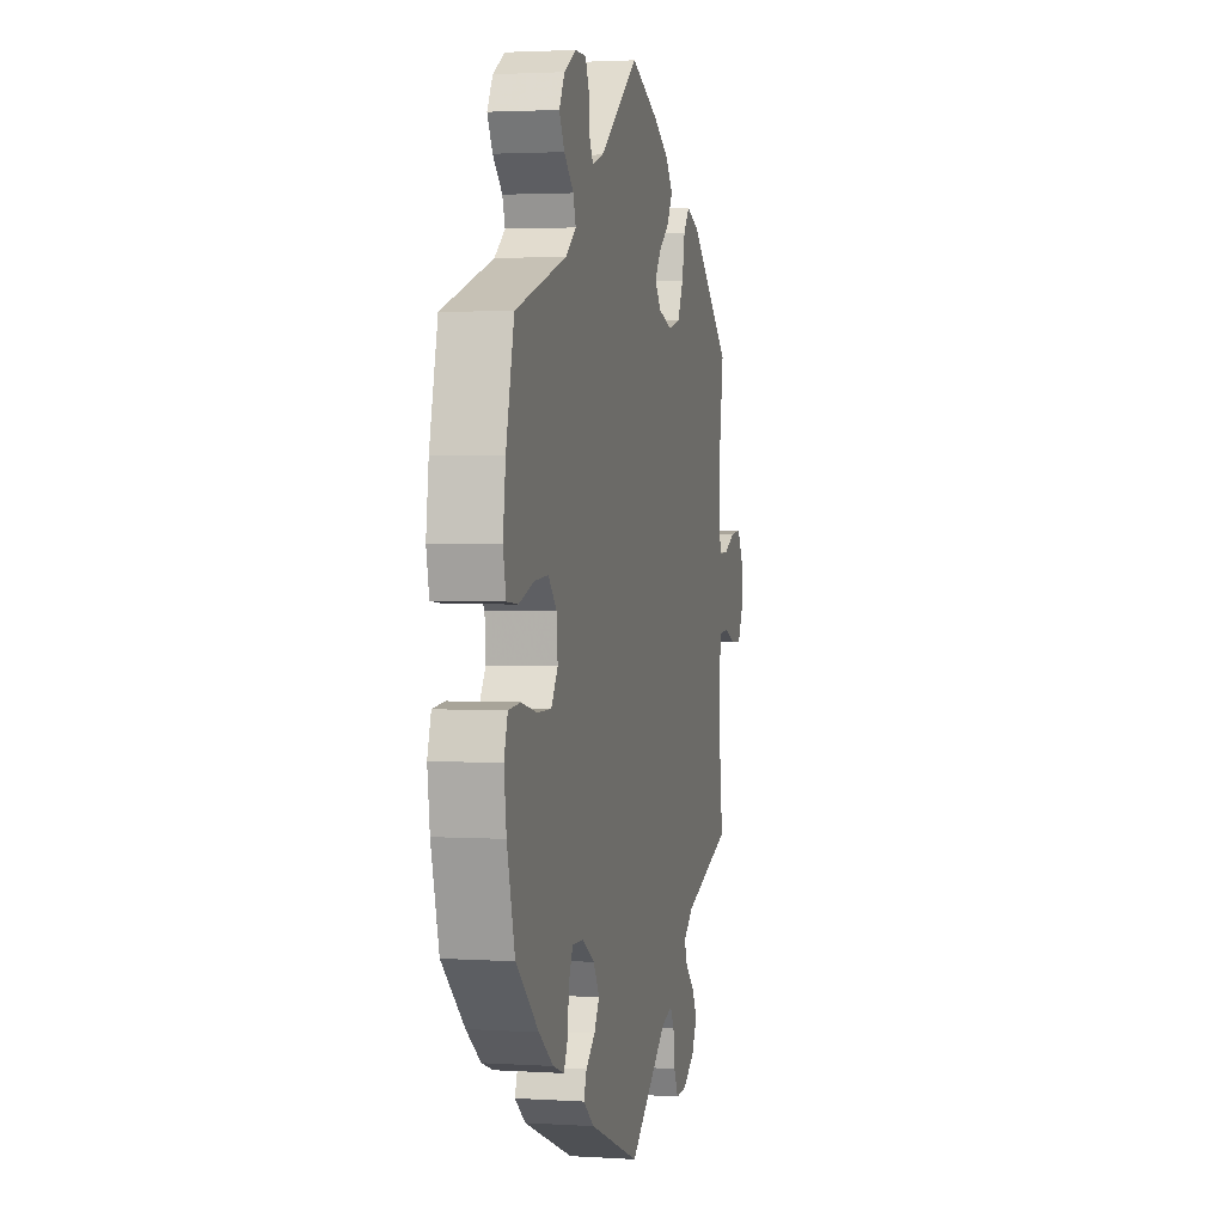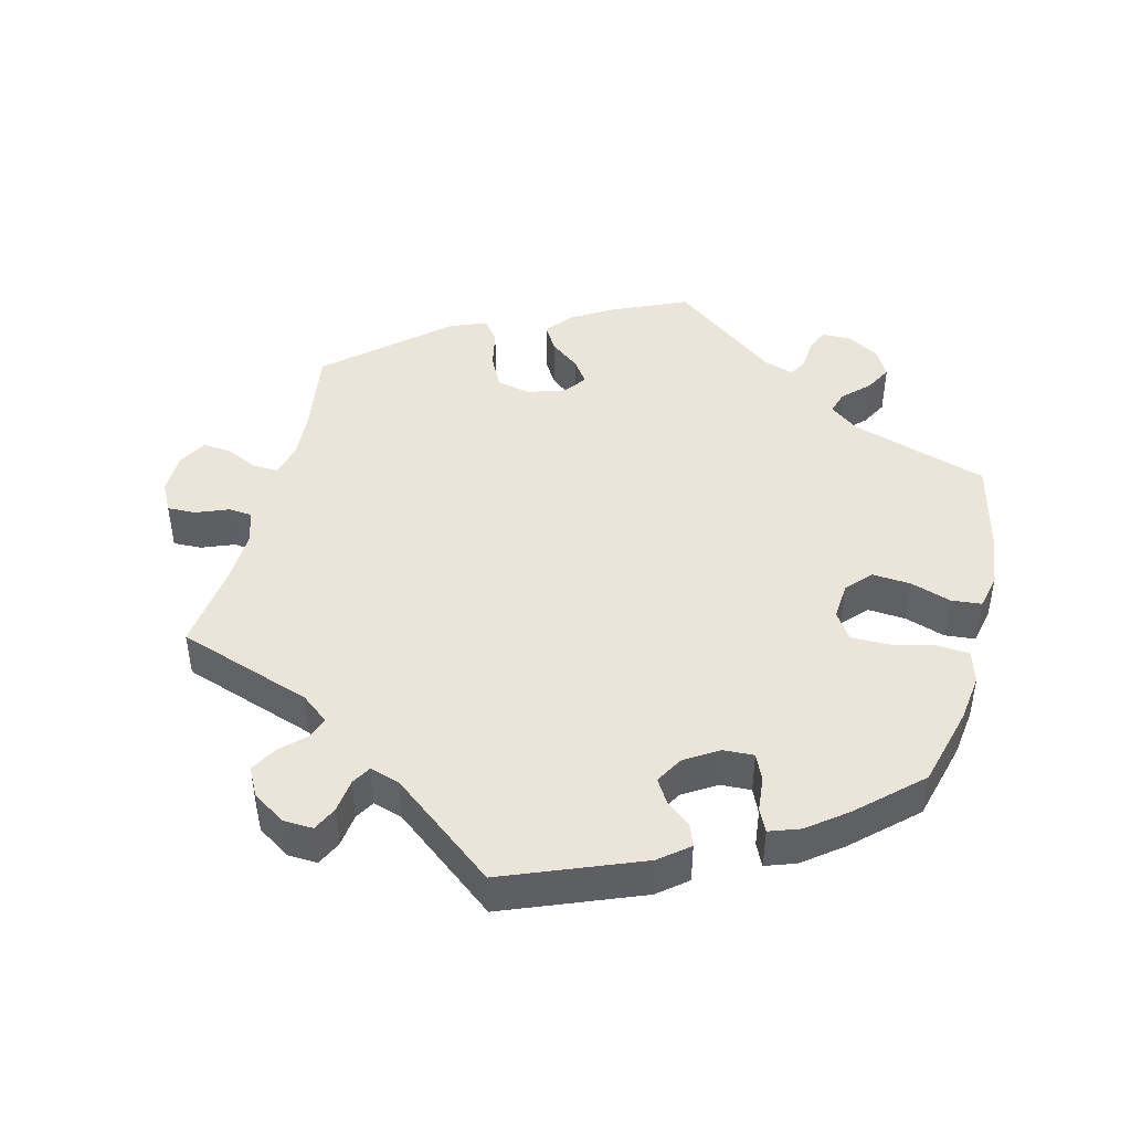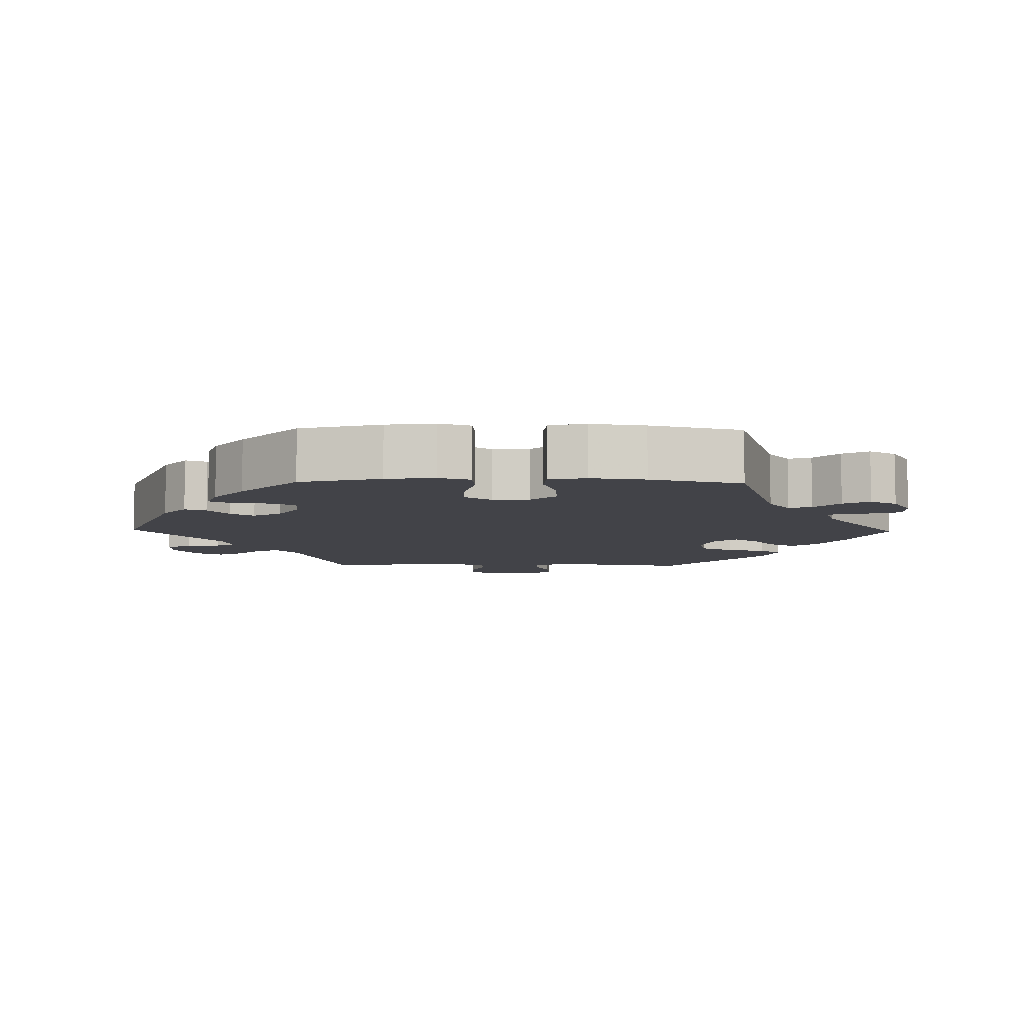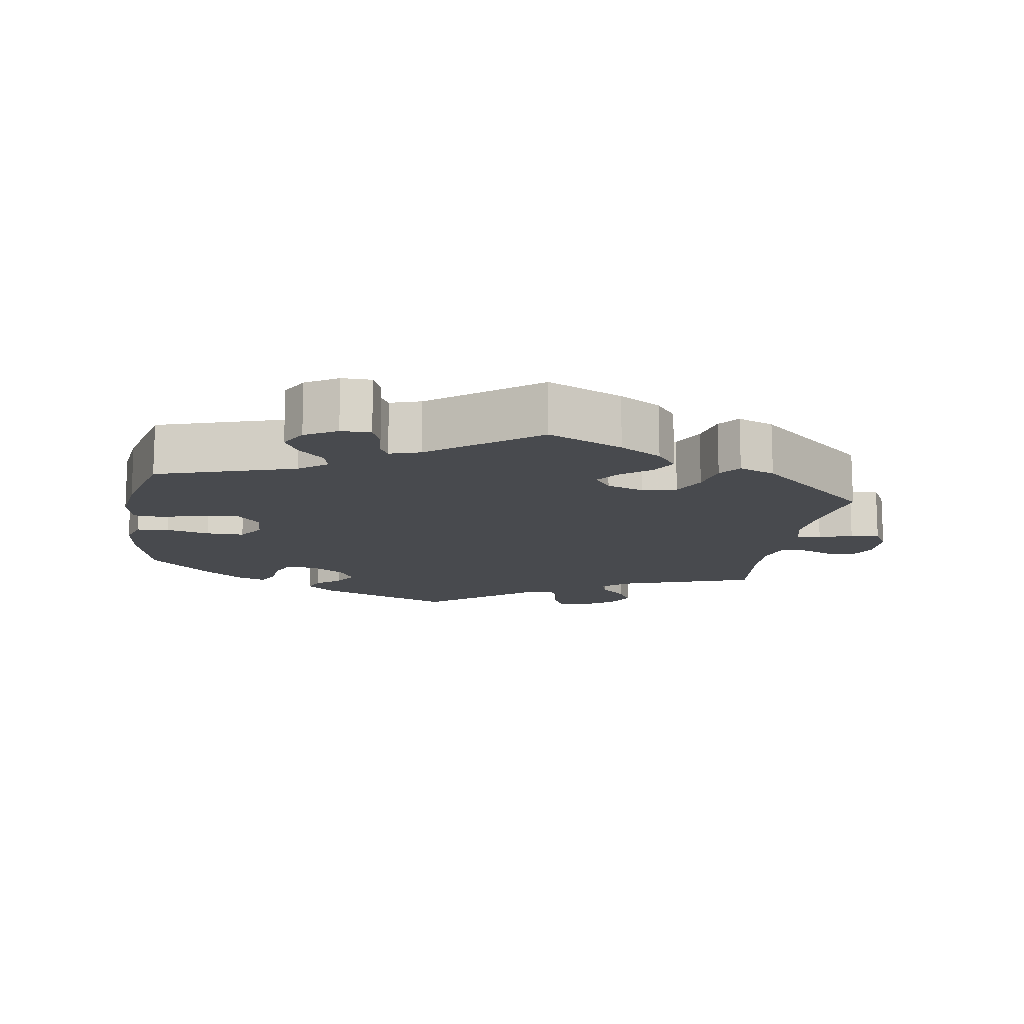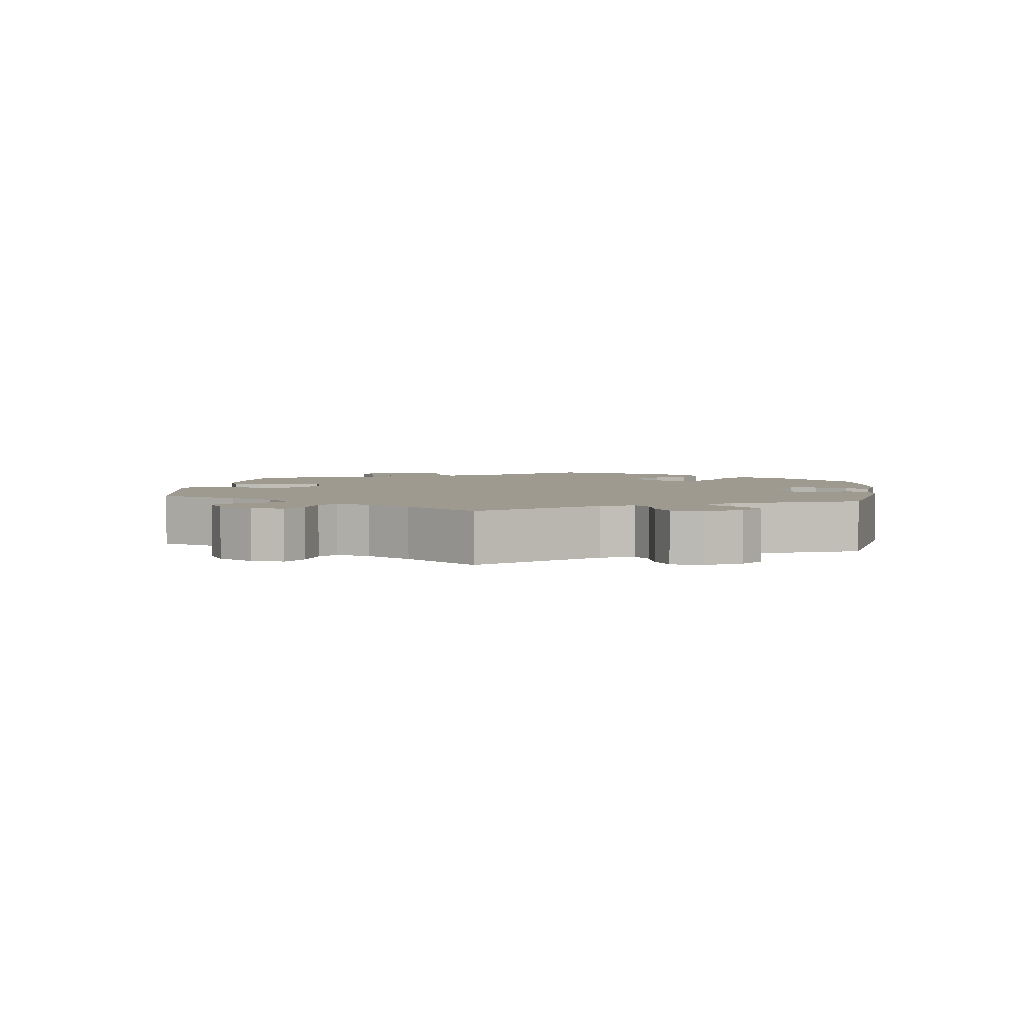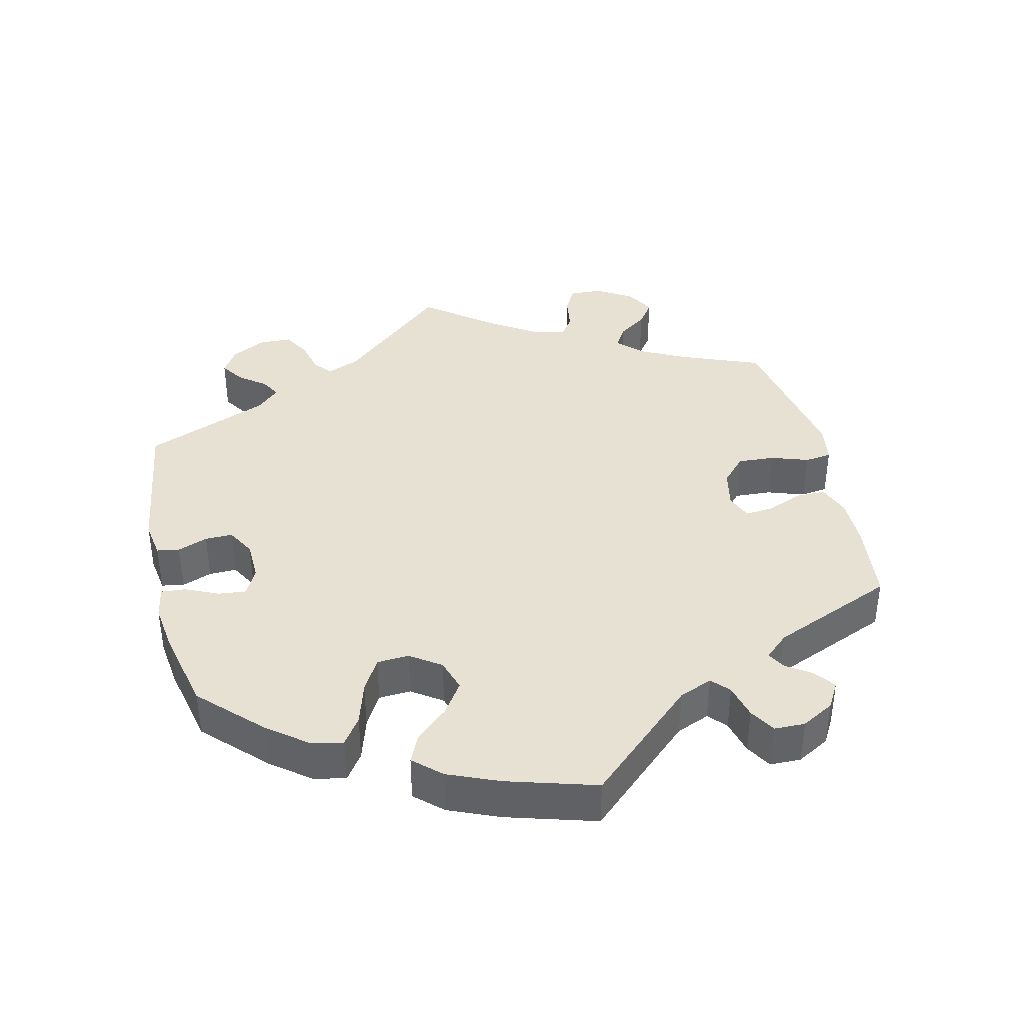
<metadata>
{"format":"obj","ext":"obj","renderer":"f3d","projection":"perspective","resolution":1024,"background":"white","views":[{"elev":2.4,"azim":-77.3,"up":"+Z"},{"elev":45.1,"azim":-165.9,"up":"+Y"},{"elev":-7.6,"azim":-91.2,"up":"+Y"},{"elev":-13.3,"azim":-9.4,"up":"+Y"},{"elev":3.6,"azim":127.8,"up":"+Y"},{"elev":39.5,"azim":-73.2,"up":"+Y"}]}
</metadata>
<code>
v -0.53 0.07 -0.176
v -0.539 0.07 -0.108
v -0.525 0.07 -0.063
v -0.479 0.07 -0.059
v -0.418 0.07 -0.073
v -0.365 0.07 -0.073
v -0.34 0.07 -0.035
v -0.344 0.07 0.017
v -0.376 0.07 0.052
v -0.43 0.07 0.048
v -0.487 0.07 0.029
v -0.53 0.07 0.033
v -0.541 0.07 0.084
v -0.531 0.07 0.161
v -0.5 0.07 0.289
v -0.306 0.07 0.351
v -0.266 0.07 0.382
v -0.276 0.07 0.414
v -0.312 0.07 0.449
v -0.332 0.07 0.486
v -0.311 0.07 0.524
v -0.266 0.07 0.551
v -0.224 0.07 0.551
v -0.21 0.07 0.518
v -0.207 0.07 0.475
v -0.193 0.07 0.45
v -0.15 0.07 0.464
v -0.001 0.07 0.578
v 0.105 0.07 0.531
v 0.164 0.07 0.496
v 0.193 0.07 0.459
v 0.172 0.07 0.423
v 0.13 0.07 0.39
v 0.107 0.07 0.357
v 0.131 0.07 0.326
v 0.183 0.07 0.309
v 0.231 0.07 0.32
v 0.254 0.07 0.366
v 0.265 0.07 0.421
v 0.288 0.07 0.451
v 0.339 0.07 0.431
v 0.501 0.07 0.29
v 0.483 0.07 0.17
v 0.479 0.07 0.099
v 0.491 0.07 0.053
v 0.526 0.07 0.054
v 0.571 0.07 0.075
v 0.612 0.07 0.079
v 0.635 0.07 0.039
v 0.636 0.07 -0.019
v 0.615 0.07 -0.06
v 0.575 0.07 -0.059
v 0.529 0.07 -0.041
v 0.496 0.07 -0.044
v 0.482 0.07 -0.091
v 0.485 0.07 -0.164
v 0.501 0.07 -0.289
v 0.311 0.07 -0.354
v 0.272 0.07 -0.385
v 0.283 0.07 -0.415
v 0.318 0.07 -0.448
v 0.339 0.07 -0.485
v 0.318 0.07 -0.525
v 0.272 0.07 -0.555
v 0.23 0.07 -0.557
v 0.213 0.07 -0.522
v 0.207 0.07 -0.475
v 0.191 0.07 -0.448
v 0.149 0.07 -0.461
v 0.001 0.07 -0.578
v -0.192 0.07 -0.502
v -0.233 0.07 -0.469
v -0.222 0.07 -0.439
v -0.187 0.07 -0.41
v -0.167 0.07 -0.377
v -0.19 0.07 -0.338
v -0.237 0.07 -0.309
v -0.28 0.07 -0.307
v -0.296 0.07 -0.343
v -0.301 0.07 -0.393
v -0.316 0.07 -0.425
v -0.359 0.07 -0.41
v -0.414 0.07 -0.368
v -0.5 0.07 -0.289
v -0.53 0 -0.176
v -0.539 0 -0.108
v -0.525 0 -0.063
v -0.479 0 -0.059
v -0.418 0 -0.073
v -0.365 0 -0.073
v -0.34 0 -0.035
v -0.344 0 0.017
v -0.376 0 0.052
v -0.43 0 0.048
v -0.487 0 0.029
v -0.53 0 0.033
v -0.541 0 0.084
v -0.531 0 0.161
v -0.5 0 0.289
v -0.306 0 0.351
v -0.266 0 0.382
v -0.276 0 0.414
v -0.312 0 0.449
v -0.332 0 0.486
v -0.311 0 0.524
v -0.266 0 0.551
v -0.224 0 0.551
v -0.21 0 0.518
v -0.207 0 0.475
v -0.193 0 0.45
v -0.15 0 0.464
v -0.001 0 0.578
v 0.105 0 0.531
v 0.164 0 0.496
v 0.193 0 0.459
v 0.172 0 0.423
v 0.13 0 0.39
v 0.107 0 0.357
v 0.131 0 0.326
v 0.183 0 0.309
v 0.231 0 0.32
v 0.254 0 0.366
v 0.265 0 0.421
v 0.288 0 0.451
v 0.339 0 0.431
v 0.501 0 0.29
v 0.483 0 0.17
v 0.479 0 0.099
v 0.491 0 0.053
v 0.526 0 0.054
v 0.571 0 0.075
v 0.612 0 0.079
v 0.635 0 0.039
v 0.636 0 -0.019
v 0.615 0 -0.06
v 0.575 0 -0.059
v 0.529 0 -0.041
v 0.496 0 -0.044
v 0.482 0 -0.091
v 0.485 0 -0.164
v 0.501 0 -0.289
v 0.311 0 -0.354
v 0.272 0 -0.385
v 0.283 0 -0.415
v 0.318 0 -0.448
v 0.339 0 -0.485
v 0.318 0 -0.525
v 0.272 0 -0.555
v 0.23 0 -0.557
v 0.213 0 -0.522
v 0.207 0 -0.475
v 0.191 0 -0.448
v 0.149 0 -0.461
v 0.001 0 -0.578
v -0.192 0 -0.502
v -0.233 0 -0.469
v -0.222 0 -0.439
v -0.187 0 -0.41
v -0.167 0 -0.377
v -0.19 0 -0.338
v -0.237 0 -0.309
v -0.28 0 -0.307
v -0.296 0 -0.343
v -0.301 0 -0.393
v -0.316 0 -0.425
v -0.359 0 -0.41
v -0.414 0 -0.368
v -0.5 0 -0.289
f 79 80 81 82
f 78 79 82 83
f 71 72 73 74
f 69 70 71 74
f 68 69 74 75
f 64 65 66 67
f 64 67 68
f 63 64 68
f 60 61 62 63
f 59 60 63 68
f 58 59 68 75
f 56 57 58 75
f 50 51 52 53
f 50 53 54
f 49 50 54
f 46 47 48 49
f 45 46 49 54
f 44 45 54 55
f 40 41 42 43
f 38 39 40 43
f 37 38 43 44
f 36 37 44 55
f 30 31 32 33
f 30 33 34
f 27 28 29 30
f 26 27 30 34
f 22 23 24 25
f 22 25 26
f 21 22 26
f 18 19 20 21
f 18 21 26
f 17 18 26 34
f 13 14 15 16
f 10 11 12 13
f 9 10 13 16
f 8 9 16 17
f 2 3 4 5
f 2 5 6
f 1 2 6
f 78 83 84 1
f 55 56 75 76
f 35 36 55 76
f 35 76 77
f 7 8 17 34
f 6 7 34 35
f 77 78 1 6
f 6 35 77
f 166 165 164 163
f 167 166 163 162
f 158 157 156 155
f 158 155 154 153
f 159 158 153 152
f 151 150 149 148
f 152 151 148
f 152 148 147
f 147 146 145 144
f 152 147 144 143
f 159 152 143 142
f 159 142 141 140
f 137 136 135 134
f 138 137 134
f 138 134 133
f 133 132 131 130
f 138 133 130 129
f 139 138 129 128
f 127 126 125 124
f 127 124 123 122
f 128 127 122 121
f 139 128 121 120
f 117 116 115 114
f 118 117 114
f 114 113 112 111
f 118 114 111 110
f 109 108 107 106
f 110 109 106
f 110 106 105
f 105 104 103 102
f 110 105 102
f 118 110 102 101
f 100 99 98 97
f 97 96 95 94
f 100 97 94 93
f 101 100 93 92
f 89 88 87 86
f 90 89 86
f 90 86 85
f 85 168 167 162
f 160 159 140 139
f 160 139 120 119
f 161 160 119
f 118 101 92 91
f 119 118 91 90
f 90 85 162 161
f 161 119 90
f 1 85 86 2
f 2 86 87 3
f 3 87 88 4
f 4 88 89 5
f 5 89 90 6
f 6 90 91 7
f 7 91 92 8
f 8 92 93 9
f 9 93 94 10
f 10 94 95 11
f 11 95 96 12
f 12 96 97 13
f 13 97 98 14
f 14 98 99 15
f 15 99 100 16
f 16 100 101 17
f 17 101 102 18
f 18 102 103 19
f 19 103 104 20
f 20 104 105 21
f 21 105 106 22
f 22 106 107 23
f 23 107 108 24
f 24 108 109 25
f 25 109 110 26
f 26 110 111 27
f 27 111 112 28
f 28 112 113 29
f 29 113 114 30
f 30 114 115 31
f 31 115 116 32
f 32 116 117 33
f 33 117 118 34
f 34 118 119 35
f 35 119 120 36
f 36 120 121 37
f 37 121 122 38
f 38 122 123 39
f 39 123 124 40
f 40 124 125 41
f 41 125 126 42
f 42 126 127 43
f 43 127 128 44
f 44 128 129 45
f 45 129 130 46
f 46 130 131 47
f 47 131 132 48
f 48 132 133 49
f 49 133 134 50
f 50 134 135 51
f 51 135 136 52
f 52 136 137 53
f 53 137 138 54
f 54 138 139 55
f 55 139 140 56
f 56 140 141 57
f 57 141 142 58
f 58 142 143 59
f 59 143 144 60
f 60 144 145 61
f 61 145 146 62
f 62 146 147 63
f 63 147 148 64
f 64 148 149 65
f 65 149 150 66
f 66 150 151 67
f 67 151 152 68
f 68 152 153 69
f 69 153 154 70
f 70 154 155 71
f 71 155 156 72
f 72 156 157 73
f 73 157 158 74
f 74 158 159 75
f 75 159 160 76
f 76 160 161 77
f 77 161 162 78
f 78 162 163 79
f 79 163 164 80
f 80 164 165 81
f 81 165 166 82
f 82 166 167 83
f 83 167 168 84
f 84 168 85 1

</code>
